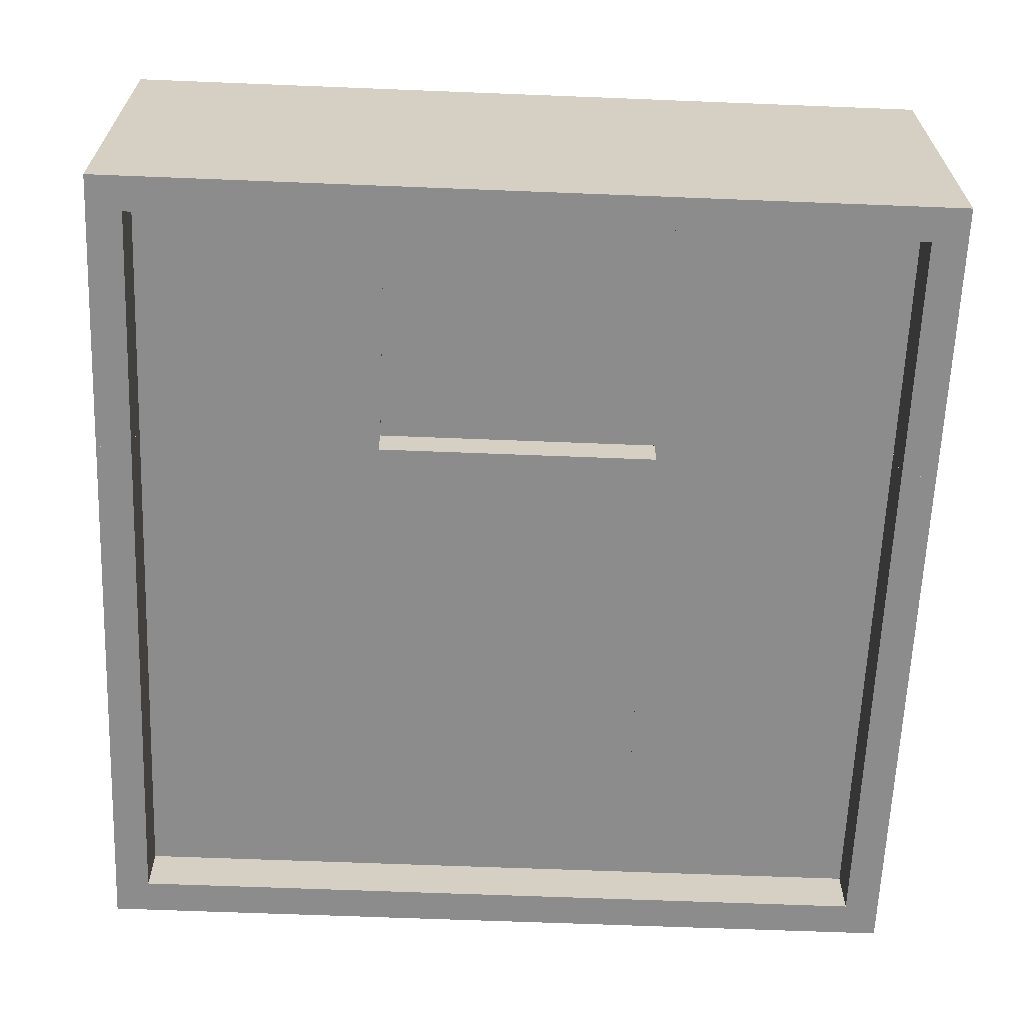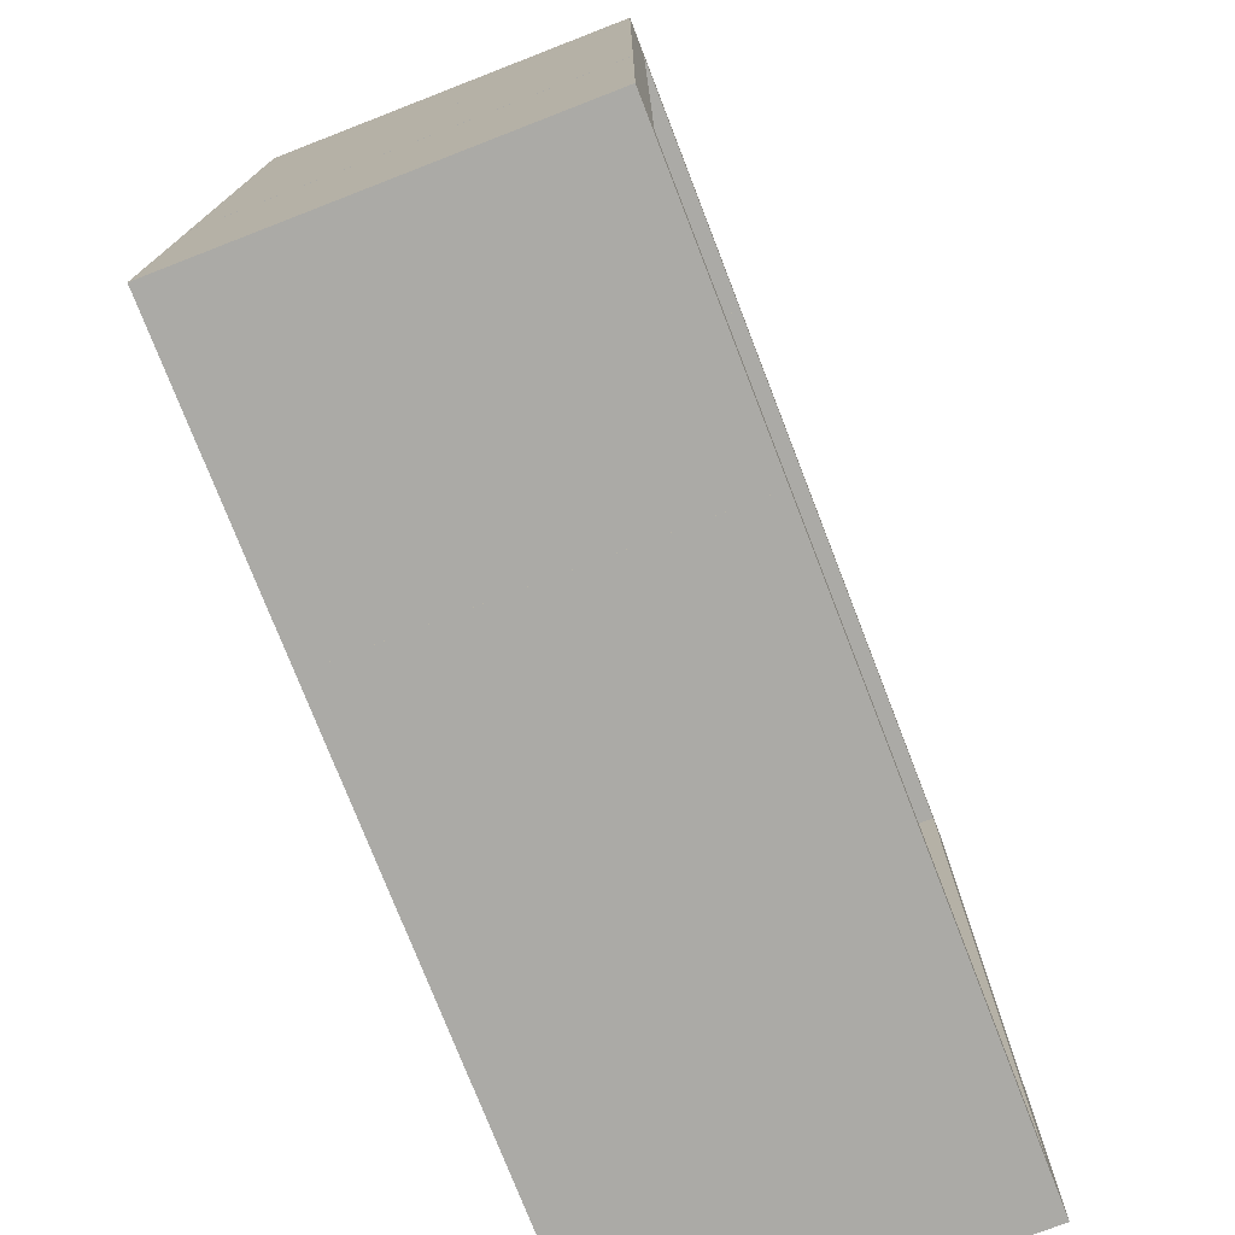
<metadata>
{"format":"obj","ext":"obj","renderer":"f3d","projection":"perspective","resolution":1024,"background":"white","views":[{"elev":-64.3,"azim":87.7,"up":"+Y"},{"elev":-75.8,"azim":111.2,"up":"+Z"}]}
</metadata>
<code>
o 1
v -0.5 1.25 -1.375
v -0.5 1.25 -1.5
v -0.5 2.22e-16 -1.375
v -0.5 2.22e-16 -1.5
v -1.5 1.25 -1.5
v -1.5 1.25 -1.375
v -1.5 2.22e-16 -1.5
v -1.5 2.22e-16 -1.375
f 1 3 2
f 3 4 2
f 5 7 6
f 7 8 6
f 5 6 2
f 6 1 2
f 8 7 3
f 7 4 3
f 6 8 1
f 8 3 1
f 2 4 5
f 4 7 5
o 1
v -1.375 1.25 -1.375
v -1.5 1.25 -1.375
v -1.375 2.22e-16 -1.375
v -1.5 2.22e-16 -1.375
v -1.5 1.25 -0.5
v -1.375 1.25 -0.5
v -1.5 2.22e-16 -0.5
v -1.375 2.22e-16 -0.5
f 9 11 10
f 11 12 10
f 13 15 14
f 15 16 14
f 13 14 10
f 14 9 10
f 16 15 11
f 15 12 11
f 14 16 9
f 16 11 9
f 10 12 13
f 12 15 13
o CornerNW
v -0.5 1.188 -1
v -0.5 1.188 -1.375
v -0.5 0.6875 -1
v -0.5 0.6875 -1.375
v -1.375 1.188 -1.375
v -1.375 1.188 -1
v -1.375 0.6875 -1.375
v -1.375 0.6875 -1
f 17 19 18
f 19 20 18
f 21 23 22
f 23 24 22
f 21 22 18
f 22 17 18
f 24 23 19
f 23 20 19
f 22 24 17
f 24 19 17
f 18 20 21
f 20 23 21
o Back1B
v -0.9999 1.188 -1
v -1.375 1.188 -1
v -0.9999 0.6875 -1
v -1.375 0.6875 -1
v -1.375 1.188 -0.5
v -1 1.188 -0.5
v -1.375 0.6875 -0.5
v -1 0.6875 -0.5
f 25 27 26
f 27 28 26
f 29 31 30
f 31 32 30
f 29 30 26
f 30 25 26
f 32 31 27
f 31 28 27
f 30 32 25
f 32 27 25
f 26 28 29
f 28 31 29
o Seat1
v -0.5 0.6875 -0.5
v -0.5 0.6875 -1.375
v -0.5 0.1875 -0.5
v -0.5 0.1875 -1.375
v -1.375 0.6875 -1.375
v -1.375 0.6875 -0.5
v -1.375 0.1875 -1.375
v -1.375 0.1875 -0.5
f 33 35 34
f 35 36 34
f 37 39 38
f 39 40 38
f 37 38 34
f 38 33 34
f 40 39 35
f 39 36 35
f 38 40 33
f 40 35 33
f 34 36 37
f 36 39 37
o water1$p
v -0.5 1.063 -0.5
v -0.5 1.063 -1
v -0.5 1.063 -0.5
v -0.5 1.063 -1
v -1 1.063 -1
v -1 1.063 -0.5
v -1 1.063 -1
v -1 1.063 -0.5
f 41 43 42
f 43 44 42
f 45 47 46
f 47 48 46
f 45 46 42
f 46 41 42
f 48 47 43
f 47 44 43
f 46 48 41
f 48 43 41
f 42 44 45
f 44 47 45
o StraightN
v 0.5 1.188 -1
v 0.5 1.188 -1.375
v 0.5 0.6875 -1
v 0.5 0.6875 -1.375
v -0.5 1.188 -1.375
v -0.5 1.188 -1
v -0.5 0.6875 -1.375
v -0.5 0.6875 -1
f 49 51 50
f 51 52 50
f 53 55 54
f 55 56 54
f 53 54 50
f 54 49 50
f 56 55 51
f 55 52 51
f 54 56 49
f 56 51 49
f 50 52 53
f 52 55 53
o Seat2
v 0.5 0.6875 -0.5
v 0.5 0.6875 -1.375
v 0.5 0.1875 -0.5
v 0.5 0.1875 -1.375
v -0.5 0.6875 -1.375
v -0.5 0.6875 -0.5
v -0.5 0.1875 -1.375
v -0.5 0.1875 -0.5
f 57 59 58
f 59 60 58
f 61 63 62
f 63 64 62
f 61 62 58
f 62 57 58
f 64 63 59
f 63 60 59
f 62 64 57
f 64 59 57
f 58 60 61
f 60 63 61
o 2
v 0.5 1.25 -1.375
v 0.5 1.25 -1.5
v 0.5 1.11e-16 -1.375
v 0.5 1.11e-16 -1.5
v -0.5 1.25 -1.5
v -0.5 1.25 -1.375
v -0.5 1.11e-16 -1.5
v -0.5 1.11e-16 -1.375
f 65 67 66
f 67 68 66
f 69 71 70
f 71 72 70
f 69 70 66
f 70 65 66
f 72 71 67
f 71 68 67
f 70 72 65
f 72 67 65
f 66 68 69
f 68 71 69
o nozzle2$p
v -0.07812 1.016 -0.9938
v -0.07812 1.016 -0.9937
v -0.07812 0.8594 -0.9938
v -0.07812 0.8594 -0.9937
v 0.07813 1.016 -0.9937
v 0.07813 1.016 -0.9938
v 0.07813 0.8594 -0.9937
v 0.07813 0.8594 -0.9938
f 73 75 74
f 75 76 74
f 77 79 78
f 79 80 78
f 77 78 74
f 78 73 74
f 80 79 75
f 79 76 75
f 78 80 73
f 80 75 73
f 74 76 77
f 76 79 77
o SittingNode
v 6.261e-05 0.7501 -0.8124
v 6.261e-05 0.7501 -0.8125
v 6.261e-05 0.75 -0.8124
v 6.261e-05 0.75 -0.8125
v 1.147e-07 0.7501 -0.8125
v 1.147e-07 0.7501 -0.8124
v 1.147e-07 0.75 -0.8125
v 1.147e-07 0.75 -0.8124
f 81 83 82
f 83 84 82
f 85 87 86
f 87 88 86
f 85 86 82
f 86 81 82
f 88 87 83
f 87 84 83
f 86 88 81
f 88 83 81
f 82 84 85
f 84 87 85
o water2$p
v 0.5 1.063 -0.5
v 0.5 1.063 -1
v 0.5 1.062 -0.5
v 0.5 1.062 -1
v -0.5 1.063 -1
v -0.5 1.063 -0.5
v -0.5 1.062 -1
v -0.5 1.062 -0.5
f 89 91 90
f 91 92 90
f 93 95 94
f 95 96 94
f 93 94 90
f 94 89 90
f 96 95 91
f 95 92 91
f 94 96 89
f 96 91 89
f 90 92 93
f 92 95 93
o Seat3
v 1.375 0.6875 -0.5
v 1.375 0.6875 -1.375
v 1.375 0.1875 -0.5
v 1.375 0.1875 -1.375
v 0.5 0.6875 -1.375
v 0.5 0.6875 -0.5
v 0.5 0.1875 -1.375
v 0.5 0.1875 -0.5
f 97 99 98
f 99 100 98
f 101 103 102
f 103 104 102
f 101 102 98
f 102 97 98
f 104 103 99
f 103 100 99
f 102 104 97
f 104 99 97
f 98 100 101
f 100 103 101
o Back3B
v 1.375 1.188 -1
v 1 1.188 -1
v 1.375 0.6875 -1
v 1 0.6875 -1
v 0.9999 1.188 -0.5
v 1.375 1.188 -0.5
v 0.9999 0.6875 -0.5
v 1.375 0.6875 -0.5
f 105 107 106
f 107 108 106
f 109 111 110
f 111 112 110
f 109 110 106
f 110 105 106
f 112 111 107
f 111 108 107
f 110 112 105
f 112 107 105
f 106 108 109
f 108 111 109
o 3
v 1.5 1.25 -1.375
v 1.375 1.25 -1.375
v 1.5 0 -1.375
v 1.375 0 -1.375
v 1.375 1.25 -0.5
v 1.5 1.25 -0.5
v 1.375 0 -0.5
v 1.5 0 -0.5
f 113 115 114
f 115 116 114
f 117 119 118
f 119 120 118
f 117 118 114
f 118 113 114
f 120 119 115
f 119 116 115
f 118 120 113
f 120 115 113
f 114 116 117
f 116 119 117
o 3
v 1.5 1.25 -1.375
v 1.5 1.25 -1.5
v 1.5 0 -1.375
v 1.5 0 -1.5
v 0.5001 1.25 -1.5
v 0.5001 1.25 -1.375
v 0.5001 0 -1.5
v 0.5001 0 -1.375
f 121 123 122
f 123 124 122
f 125 127 126
f 127 128 126
f 125 126 122
f 126 121 122
f 128 127 123
f 127 124 123
f 126 128 121
f 128 123 121
f 122 124 125
f 124 127 125
o CornerNE
v 1.375 1.188 -1
v 1.375 1.188 -1.375
v 1.375 0.6875 -1
v 1.375 0.6875 -1.375
v 0.5 1.188 -1.375
v 0.5 1.188 -1
v 0.5 0.6875 -1.375
v 0.5 0.6875 -1
f 129 131 130
f 131 132 130
f 133 135 134
f 135 136 134
f 133 134 130
f 134 129 130
f 136 135 131
f 135 132 131
f 134 136 129
f 136 131 129
f 130 132 133
f 132 135 133
o water3$p
v 1 1.063 -0.5
v 1 1.063 -1
v 1 1.062 -0.5
v 1 1.062 -1
v 0.5 1.063 -1
v 0.5 1.063 -0.5
v 0.5 1.062 -1
v 0.5 1.062 -0.5
f 137 139 138
f 139 140 138
f 141 143 142
f 143 144 142
f 141 142 138
f 142 137 138
f 144 143 139
f 143 140 139
f 142 144 137
f 144 139 137
f 138 140 141
f 140 143 141
o StraightW
v -1.375 1.188 0.5
v -1 1.188 0.5
v -1.375 0.6875 0.5
v -1 0.6875 0.5
v -0.9999 1.188 -0.5
v -1.375 1.188 -0.5
v -0.9999 0.6875 -0.5
v -1.375 0.6875 -0.5
f 145 147 146
f 147 148 146
f 149 151 150
f 151 152 150
f 149 150 146
f 150 145 146
f 152 151 147
f 151 148 147
f 150 152 145
f 152 147 145
f 146 148 149
f 148 151 149
o Seat4
v -1.375 0.6875 0.5
v -0.5001 0.6875 0.5002
v -1.375 0.1875 0.5
v -0.5001 0.1875 0.5002
v -0.4999 0.6875 -0.4998
v -1.375 0.6875 -0.5
v -0.4999 0.1875 -0.4998
v -1.375 0.1875 -0.5
f 153 155 154
f 155 156 154
f 157 159 158
f 159 160 158
f 157 158 154
f 158 153 154
f 160 159 155
f 159 156 155
f 158 160 153
f 160 155 153
f 154 156 157
f 156 159 157
o 4
v -1.375 1.25 -0.5
v -1.5 1.25 -0.5001
v -1.375 3.331e-16 -0.5
v -1.5 3.331e-16 -0.5001
v -1.5 1.25 0.4999
v -1.375 1.25 0.5
v -1.5 1.11e-16 0.4999
v -1.375 1.11e-16 0.5
f 161 163 162
f 163 164 162
f 165 167 166
f 167 168 166
f 165 166 162
f 166 161 162
f 168 167 163
f 167 164 163
f 166 168 161
f 168 163 161
f 162 164 165
f 164 167 165
o nozzle4$p
v -0.9937 1.016 -0.07807
v -0.9937 1.016 -0.07807
v -0.9937 0.8594 -0.07807
v -0.9937 0.8594 -0.07807
v -0.9938 1.016 0.07818
v -0.9937 1.016 0.07818
v -0.9938 0.8594 0.07818
v -0.9937 0.8594 0.07818
f 169 171 170
f 171 172 170
f 173 175 174
f 175 176 174
f 173 174 170
f 174 169 170
f 176 175 171
f 175 172 171
f 174 176 169
f 176 171 169
f 170 172 173
f 172 175 173
o SittingNode
v -0.8126 0.7501 0.0001604
v -0.8125 0.7501 0.0001604
v -0.8126 0.75 0.0001604
v -0.8125 0.75 0.0001604
v -0.8125 0.7501 9.794e-05
v -0.8126 0.7501 9.793e-05
v -0.8125 0.75 9.794e-05
v -0.8126 0.75 9.793e-05
f 177 179 178
f 179 180 178
f 181 183 182
f 183 184 182
f 181 182 178
f 182 177 178
f 184 183 179
f 183 180 179
f 182 184 177
f 184 179 177
f 178 180 181
f 180 183 181
o water4$p
v -0.5001 1.063 0.5002
v -0.4999 1.063 -0.4998
v -0.5001 1.062 0.5002
v -0.4999 1.062 -0.4998
v -0.9999 1.063 -0.5
v -1 1.063 0.5
v -0.9999 1.062 -0.5
v -1 1.062 0.5
f 185 187 186
f 187 188 186
f 189 191 190
f 191 192 190
f 189 190 186
f 190 185 186
f 192 191 187
f 191 188 187
f 190 192 185
f 192 187 185
f 186 188 189
f 188 191 189
o Center
v 0.5 0.1875 0.5
v 0.5 0.1875 -0.5
v 0.5 0.0625 0.5
v 0.5 0.0625 -0.5
v -0.5 0.1875 -0.5
v -0.5 0.1875 0.5
v -0.5 0.0625 -0.5
v -0.5 0.0625 0.5
f 193 195 194
f 195 196 194
f 197 199 198
f 199 200 198
f 197 198 194
f 198 193 194
f 200 199 195
f 199 196 195
f 198 200 193
f 200 195 193
f 194 196 197
f 196 199 197
o grate$p
v 0.2812 0.1938 0.2812
v 0.2812 0.1938 -0.2812
v 0.2812 0.1937 0.2812
v 0.2812 0.1937 -0.2812
v -0.2812 0.1938 -0.2812
v -0.2812 0.1938 0.2812
v -0.2812 0.1937 -0.2812
v -0.2812 0.1937 0.2812
f 201 203 202
f 203 204 202
f 205 207 206
f 207 208 206
f 205 206 202
f 206 201 202
f 208 207 203
f 207 204 203
f 206 208 201
f 208 203 201
f 202 204 205
f 204 207 205
o water5$p
v 0.5 1.063 0.5
v 0.5 1.063 -0.5
v 0.5 1.062 0.5
v 0.5 1.062 -0.5
v -0.5 1.063 -0.5
v -0.5 1.063 0.5
v -0.5 1.062 -0.5
v -0.5 1.062 0.5
f 209 211 210
f 211 212 210
f 213 215 214
f 215 216 214
f 213 214 210
f 214 209 210
f 216 215 211
f 215 212 211
f 214 216 209
f 216 211 209
f 210 212 213
f 212 215 213
o StraightE
v 0.9999 1.187 0.5
v 1.375 1.187 0.5
v 0.9999 0.6875 0.5
v 1.375 0.6875 0.5
v 1.375 1.188 -0.5
v 1 1.188 -0.5
v 1.375 0.6875 -0.5
v 1 0.6875 -0.5
f 217 219 218
f 219 220 218
f 221 223 222
f 223 224 222
f 221 222 218
f 222 217 218
f 224 223 219
f 223 220 219
f 222 224 217
f 224 219 217
f 218 220 221
f 220 223 221
o Seat6
v 0.4999 0.6875 0.4998
v 1.375 0.6875 0.5
v 0.4999 0.1875 0.4998
v 1.375 0.1875 0.5
v 1.375 0.6875 -0.5
v 0.5001 0.6875 -0.5002
v 1.375 0.1875 -0.5
v 0.5001 0.1875 -0.5002
f 225 227 226
f 227 228 226
f 229 231 230
f 231 232 230
f 229 230 226
f 230 225 226
f 232 231 227
f 231 228 227
f 230 232 225
f 232 227 225
f 226 228 229
f 228 231 229
o 6
v 1.5 1.25 -0.4999
v 1.375 1.25 -0.5
v 1.5 -1.11e-16 -0.4999
v 1.375 -1.11e-16 -0.5
v 1.375 1.25 0.5
v 1.5 1.25 0.5001
v 1.375 -3.331e-16 0.5
v 1.5 -3.331e-16 0.5001
f 233 235 234
f 235 236 234
f 237 239 238
f 239 240 238
f 237 238 234
f 238 233 234
f 240 239 235
f 239 236 235
f 238 240 233
f 240 235 233
f 234 236 237
f 236 239 237
o nozzle6$p
v 0.9938 1.016 -0.07818
v 0.9938 1.016 -0.07818
v 0.9938 0.8594 -0.07818
v 0.9938 0.8594 -0.07818
v 0.9937 1.016 0.07807
v 0.9938 1.016 0.07807
v 0.9937 0.8594 0.07807
v 0.9938 0.8594 0.07807
f 241 243 242
f 243 244 242
f 245 247 246
f 247 248 246
f 245 246 242
f 246 241 242
f 248 247 243
f 247 244 243
f 246 248 241
f 248 243 241
f 242 244 245
f 244 247 245
o SittingNode
v 0.8124 0.7501 -3.57e-05
v 0.8125 0.7501 -3.568e-05
v 0.8124 0.75 -3.57e-05
v 0.8125 0.75 -3.568e-05
v 0.8125 0.7501 -9.818e-05
v 0.8124 0.7501 -9.82e-05
v 0.8125 0.75 -9.818e-05
v 0.8124 0.75 -9.82e-05
f 249 251 250
f 251 252 250
f 253 255 254
f 255 256 254
f 253 254 250
f 254 249 250
f 256 255 251
f 255 252 251
f 254 256 249
f 256 251 249
f 250 252 253
f 252 255 253
o water6$p
v 0.9999 1.063 0.5
v 1 1.063 -0.5
v 0.9999 1.062 0.5
v 1 1.062 -0.5
v 0.5001 1.063 -0.5002
v 0.4999 1.063 0.4998
v 0.5001 1.062 -0.5002
v 0.4999 1.062 0.4998
f 257 259 258
f 259 260 258
f 261 263 262
f 263 264 262
f 261 262 258
f 262 257 258
f 264 263 259
f 263 260 259
f 262 264 257
f 264 259 257
f 258 260 261
f 260 263 261
o Seat7
v -1.375 0.6875 0.5
v -1.375 0.6875 1.375
v -1.375 0.1875 0.5
v -1.375 0.1875 1.375
v -0.5 0.6875 1.375
v -0.5 0.6875 0.5
v -0.5 0.1875 1.375
v -0.5 0.1875 0.5
f 265 267 266
f 267 268 266
f 269 271 270
f 271 272 270
f 269 270 266
f 270 265 266
f 272 271 267
f 271 268 267
f 270 272 265
f 272 267 265
f 266 268 269
f 268 271 269
o Back7B
v -1.375 1.188 1
v -1 1.188 1
v -1.375 0.6875 1
v -1 0.6875 1
v -0.9999 1.188 0.5
v -1.375 1.188 0.5
v -0.9999 0.6875 0.5
v -1.375 0.6875 0.5
f 273 275 274
f 275 276 274
f 277 279 278
f 279 280 278
f 277 278 274
f 278 273 274
f 280 279 275
f 279 276 275
f 278 280 273
f 280 275 273
f 274 276 277
f 276 279 277
o 7
v -0.5 1.25 1.5
v -0.5 1.25 1.375
v -0.5 0 1.5
v -0.5 0 1.375
v -1.5 1.25 1.375
v -1.5 1.25 1.5
v -1.5 0 1.375
v -1.5 0 1.5
f 281 283 282
f 283 284 282
f 285 287 286
f 287 288 286
f 285 286 282
f 286 281 282
f 288 287 283
f 287 284 283
f 286 288 281
f 288 283 281
f 282 284 285
f 284 287 285
o 7
v -1.375 1.25 0.5
v -1.5 1.25 0.5
v -1.375 0 0.5
v -1.5 0 0.5
v -1.5 1.25 1.375
v -1.375 1.25 1.375
v -1.5 0 1.375
v -1.375 0 1.375
f 289 291 290
f 291 292 290
f 293 295 294
f 295 296 294
f 293 294 290
f 294 289 290
f 296 295 291
f 295 292 291
f 294 296 289
f 296 291 289
f 290 292 293
f 292 295 293
o CornerSW
v -1.375 1.188 1
v -1.375 1.188 1.375
v -1.375 0.6875 1
v -1.375 0.6875 1.375
v -0.5 1.188 1.375
v -0.5 1.188 1
v -0.5 0.6875 1.375
v -0.5 0.6875 1
f 297 299 298
f 299 300 298
f 301 303 302
f 303 304 302
f 301 302 298
f 302 297 298
f 304 303 299
f 303 300 299
f 302 304 297
f 304 299 297
f 298 300 301
f 300 303 301
o water7$p
v -0.5 1.063 1
v -0.5 1.063 0.5
v -0.5 1.062 1
v -0.5 1.062 0.5
v -1 1.063 0.5
v -1 1.063 1
v -1 1.062 0.5
v -1 1.062 1
f 305 307 306
f 307 308 306
f 309 311 310
f 311 312 310
f 309 310 306
f 310 305 306
f 312 311 307
f 311 308 307
f 310 312 305
f 312 307 305
f 306 308 309
f 308 311 309
o StraightS
v -0.5 1.188 1
v -0.5 1.188 1.375
v -0.5 0.6875 1
v -0.5 0.6875 1.375
v 0.5 1.187 1.375
v 0.5 1.187 1
v 0.5 0.6875 1.375
v 0.5 0.6875 1
f 313 315 314
f 315 316 314
f 317 319 318
f 319 320 318
f 317 318 314
f 318 313 314
f 320 319 315
f 319 316 315
f 318 320 313
f 320 315 313
f 314 316 317
f 316 319 317
o Seat8
v -0.5 0.6875 0.5
v -0.5 0.6875 1.375
v -0.5 0.1875 0.5
v -0.5 0.1875 1.375
v 0.5 0.6875 1.375
v 0.5 0.6875 0.5
v 0.5 0.1875 1.375
v 0.5 0.1875 0.5
f 321 323 322
f 323 324 322
f 325 327 326
f 327 328 326
f 325 326 322
f 326 321 322
f 328 327 323
f 327 324 323
f 326 328 321
f 328 323 321
f 322 324 325
f 324 327 325
o 8
v 0.5 1.25 1.5
v 0.5 1.25 1.375
v 0.5 -2.22e-16 1.5
v 0.5 -2.22e-16 1.375
v -0.5 1.25 1.375
v -0.5 1.25 1.5
v -0.5 -2.22e-16 1.375
v -0.5 -2.22e-16 1.5
f 329 331 330
f 331 332 330
f 333 335 334
f 335 336 334
f 333 334 330
f 334 329 330
f 336 335 331
f 335 332 331
f 334 336 329
f 336 331 329
f 330 332 333
f 332 335 333
o nozzle8$p
v -0.07813 1.016 0.9937
v -0.07813 1.016 0.9937
v -0.07813 0.8594 0.9937
v -0.07813 0.8594 0.9937
v 0.07812 1.016 0.9937
v 0.07812 1.016 0.9937
v 0.07812 0.8594 0.9937
v 0.07812 0.8594 0.9937
f 337 339 338
f 339 340 338
f 341 343 342
f 343 344 342
f 341 342 338
f 342 337 338
f 344 343 339
f 343 340 339
f 342 344 337
f 344 339 337
f 338 340 341
f 340 343 341
o SittingNode
v 6.23e-05 0.7501 0.8126
v 6.23e-05 0.7501 0.8125
v 6.23e-05 0.75 0.8126
v 6.23e-05 0.75 0.8125
v -2.022e-07 0.7501 0.8125
v -2.022e-07 0.7501 0.8126
v -2.022e-07 0.75 0.8125
v -2.022e-07 0.75 0.8126
f 345 347 346
f 347 348 346
f 349 351 350
f 351 352 350
f 349 350 346
f 350 345 346
f 352 351 347
f 351 348 347
f 350 352 345
f 352 347 345
f 346 348 349
f 348 351 349
o water8$p
v 0.5 1.063 1
v 0.5 1.063 0.5
v 0.5 1.062 1
v 0.5 1.062 0.5
v -0.5 1.063 0.5
v -0.5 1.063 1
v -0.5 1.062 0.5
v -0.5 1.062 1
f 353 355 354
f 355 356 354
f 357 359 358
f 359 360 358
f 357 358 354
f 358 353 354
f 360 359 355
f 359 356 355
f 358 360 353
f 360 355 353
f 354 356 357
f 356 359 357
o 9
v 1.5 1.25 0.5
v 1.375 1.25 0.5
v 1.5 -2.22e-16 0.5
v 1.375 -2.22e-16 0.5
v 1.375 1.25 1.375
v 1.5 1.25 1.375
v 1.375 -2.22e-16 1.375
v 1.5 -2.22e-16 1.375
f 361 363 362
f 363 364 362
f 365 367 366
f 367 368 366
f 365 366 362
f 366 361 362
f 368 367 363
f 367 364 363
f 366 368 361
f 368 363 361
f 362 364 365
f 364 367 365
o 9
v 1.5 1.25 1.5
v 1.5 1.25 1.375
v 1.5 -3.331e-16 1.5
v 1.5 -3.331e-16 1.375
v 0.5001 1.25 1.375
v 0.5001 1.25 1.5
v 0.5001 -1.11e-16 1.375
v 0.5001 -1.11e-16 1.5
f 369 371 370
f 371 372 370
f 373 375 374
f 375 376 374
f 373 374 370
f 374 369 370
f 376 375 371
f 375 372 371
f 374 376 369
f 376 371 369
f 370 372 373
f 372 375 373
o CornerSE
v 0.5 1.187 1
v 0.5 1.187 1.375
v 0.5 0.6875 1
v 0.5 0.6875 1.375
v 1.375 1.187 1.375
v 1.375 1.187 1
v 1.375 0.6875 1.375
v 1.375 0.6875 1
f 377 379 378
f 379 380 378
f 381 383 382
f 383 384 382
f 381 382 378
f 382 377 378
f 384 383 379
f 383 380 379
f 382 384 377
f 384 379 377
f 378 380 381
f 380 383 381
o Back9B
v 0.9999 1.187 1
v 1.375 1.187 1
v 0.9999 0.6875 1
v 1.375 0.6875 1
v 1.375 1.187 0.5
v 1 1.187 0.5
v 1.375 0.6875 0.5
v 1 0.6875 0.5
f 385 387 386
f 387 388 386
f 389 391 390
f 391 392 390
f 389 390 386
f 390 385 386
f 392 391 387
f 391 388 387
f 390 392 385
f 392 387 385
f 386 388 389
f 388 391 389
o Seat9
v 0.5 0.6875 0.5
v 0.5 0.6875 1.375
v 0.5 0.1875 0.5
v 0.5 0.1875 1.375
v 1.375 0.6875 1.375
v 1.375 0.6875 0.5
v 1.375 0.1875 1.375
v 1.375 0.1875 0.5
f 393 395 394
f 395 396 394
f 397 399 398
f 399 400 398
f 397 398 394
f 398 393 394
f 400 399 395
f 399 396 395
f 398 400 393
f 400 395 393
f 394 396 397
f 396 399 397
o water9$p
v 1 1.063 1
v 1 1.063 0.5
v 1 1.062 1
v 1 1.062 0.5
v 0.5 1.063 0.5
v 0.5 1.063 1
v 0.5 1.062 0.5
v 0.5 1.062 1
f 401 403 402
f 403 404 402
f 405 407 406
f 407 408 406
f 405 406 402
f 406 401 402
f 408 407 403
f 407 404 403
f 406 408 401
f 408 403 401
f 402 404 405
f 404 407 405
o RootNode
v -6.25e-05 6.25e-05 -6.25e-05
v -6.25e-05 6.25e-05 -5.464e-12
v -6.25e-05 1.531e-20 -6.25e-05
v -6.25e-05 7.654e-21 -5.464e-12
v 7.654e-21 6.25e-05 7.654e-21
v 5.464e-12 6.25e-05 -6.25e-05
v 0 0 0
v 5.464e-12 7.654e-21 -6.25e-05
f 409 411 410
f 411 412 410
f 413 415 414
f 415 416 414
f 413 414 410
f 414 409 410
f 416 415 411
f 415 412 411
f 414 416 409
f 416 411 409
f 410 412 413
f 412 415 413
o Static
v -6.25e-05 0.5001 -6.25e-05
v -6.25e-05 0.5001 -5.464e-12
v -6.25e-05 0.5 -6.25e-05
v -6.25e-05 0.5 -5.464e-12
v 6.124e-17 0.5001 6.124e-17
v 5.464e-12 0.5001 -6.25e-05
v 6.123e-17 0.5 6.123e-17
v 5.464e-12 0.5 -6.25e-05
f 417 419 418
f 419 420 418
f 421 423 422
f 423 424 422
f 421 422 418
f 422 417 418
f 424 423 419
f 423 420 419
f 422 424 417
f 424 419 417
f 418 420 421
f 420 423 421

</code>
